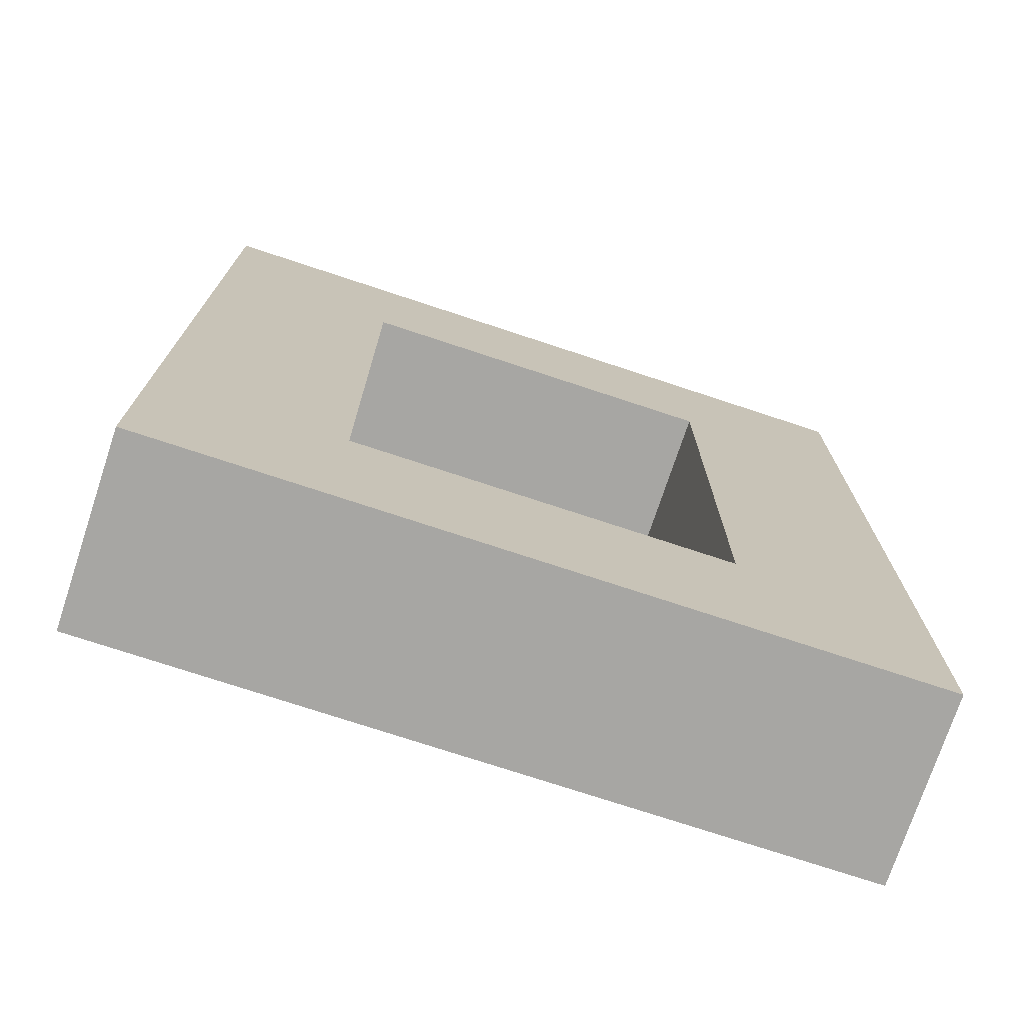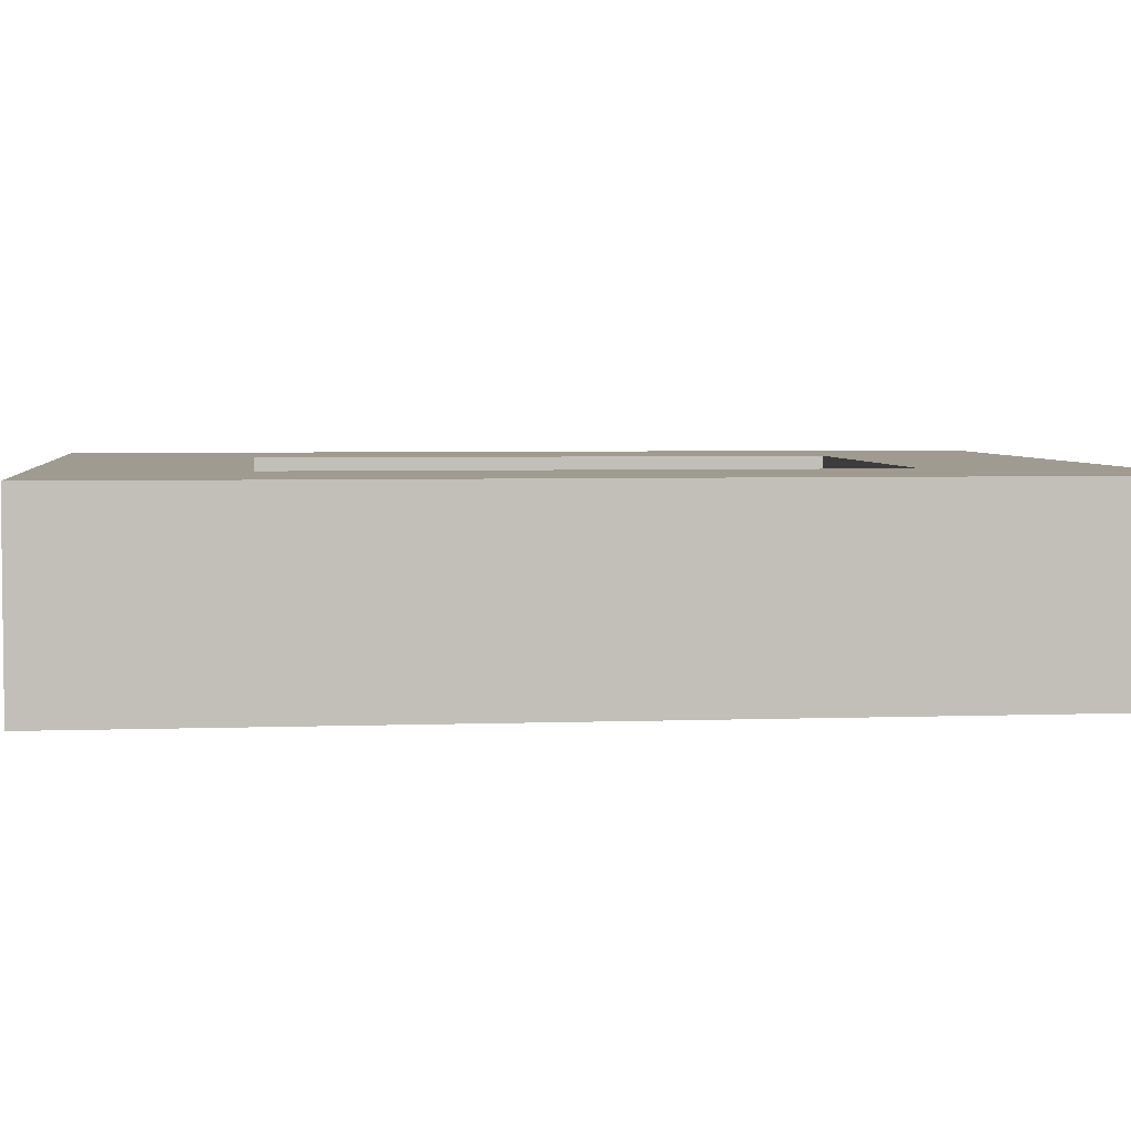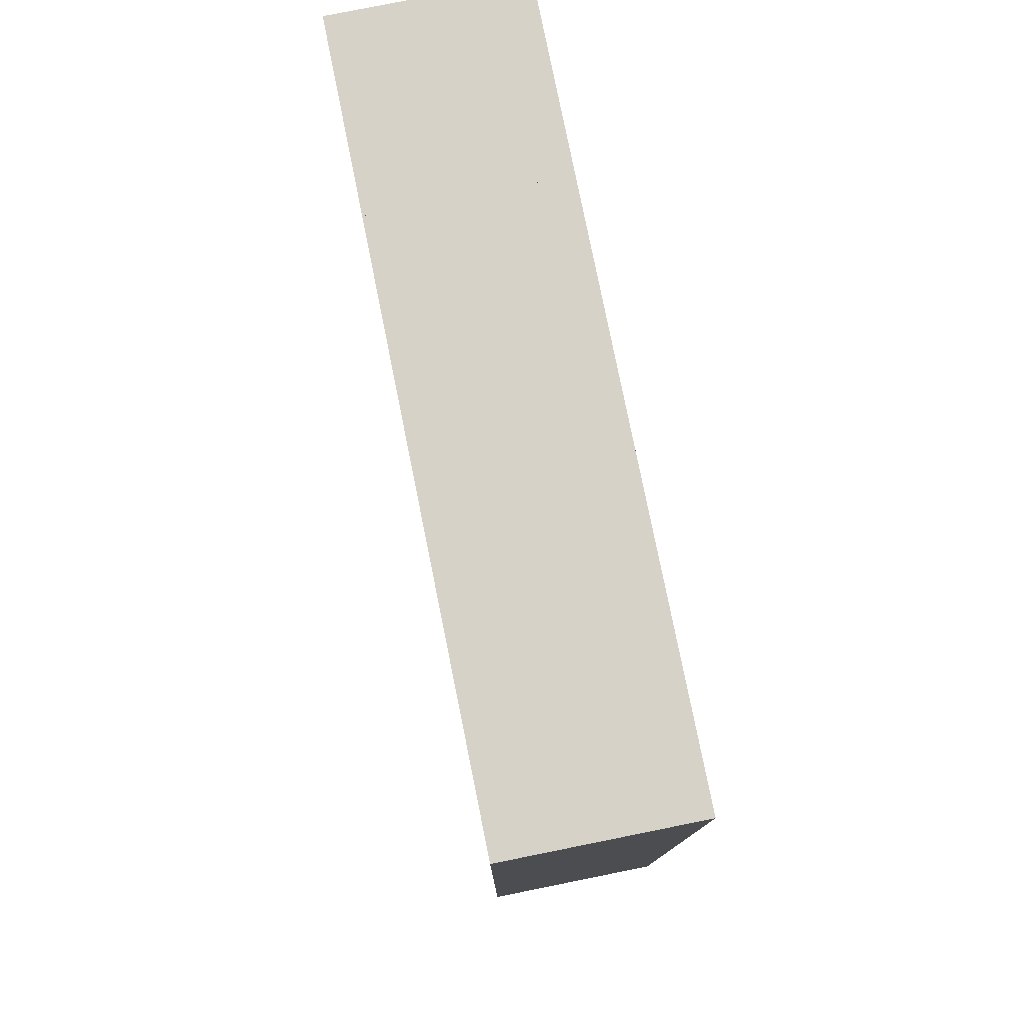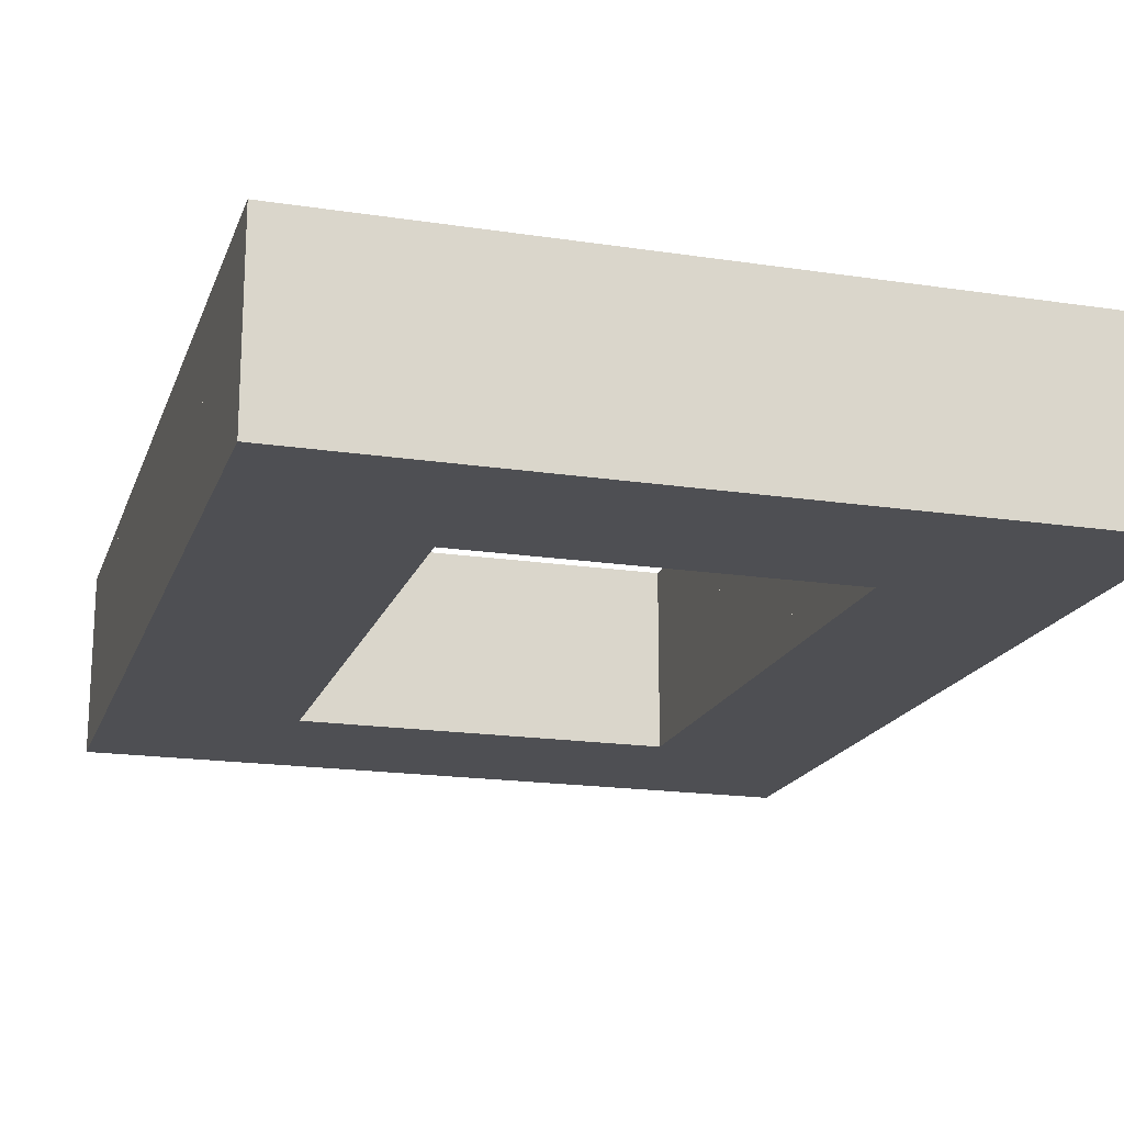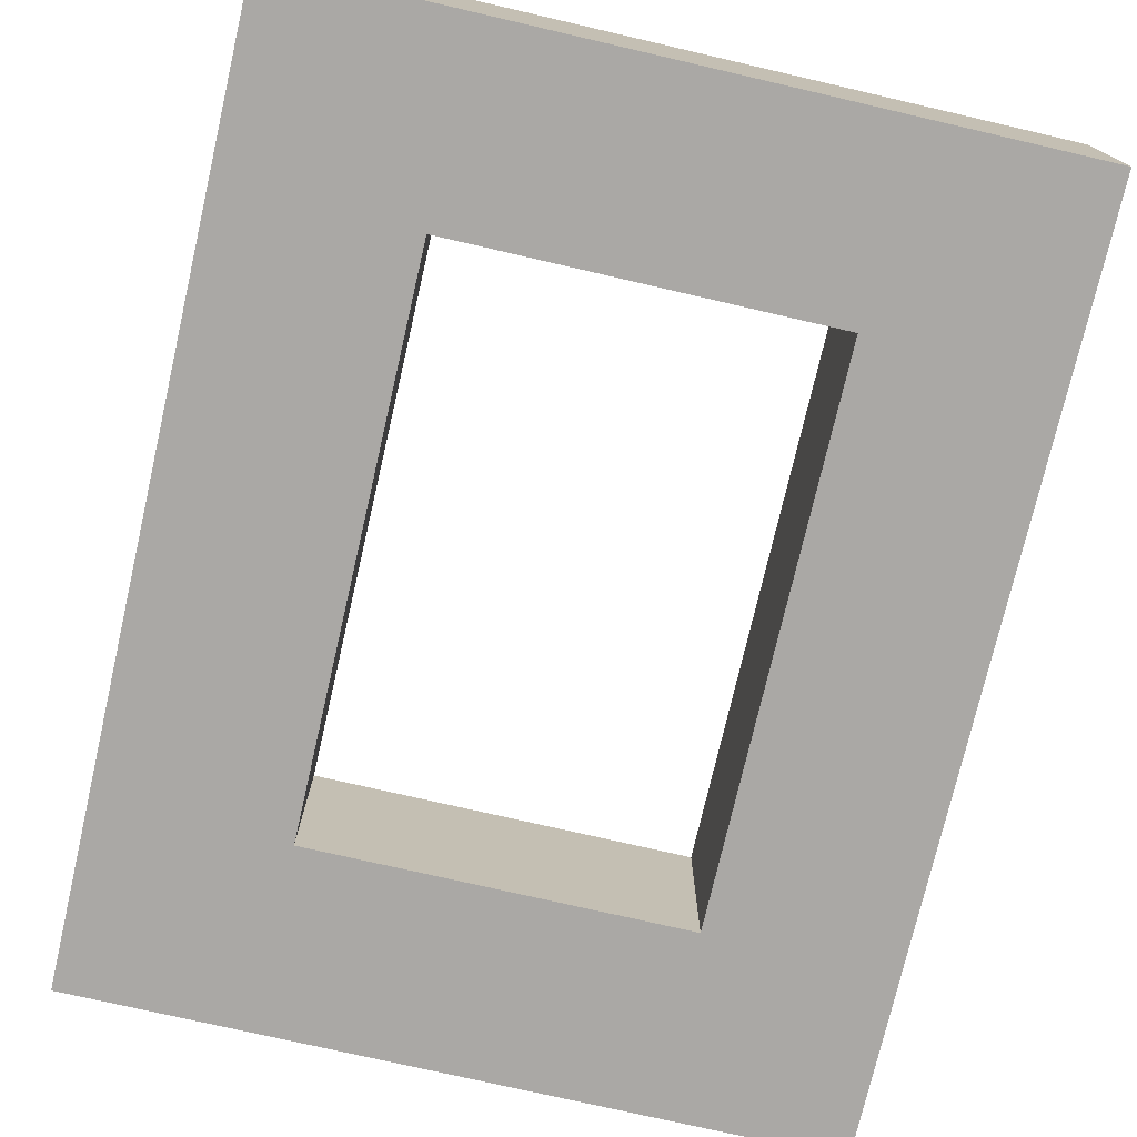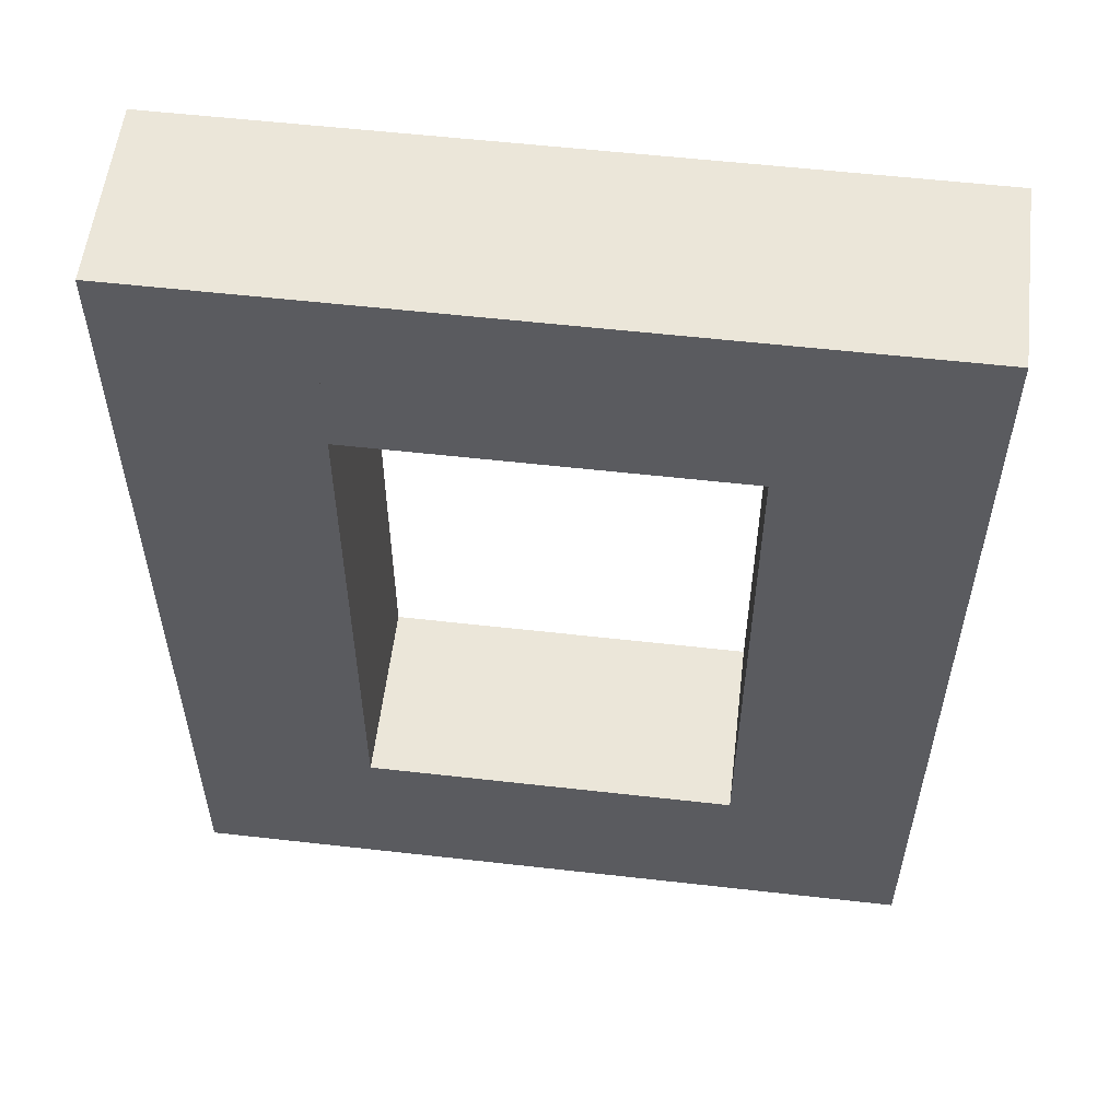
<metadata>
{"format":"obj","ext":"obj","renderer":"f3d","projection":"perspective","resolution":1024,"background":"white","views":[{"elev":-74.1,"azim":161.7,"up":"+Y"},{"elev":4.1,"azim":-96.9,"up":"+Z"},{"elev":78.6,"azim":78.6,"up":"+Y"},{"elev":-18.2,"azim":163.6,"up":"+Z"},{"elev":-75.1,"azim":-13.0,"up":"+Z"},{"elev":56.0,"azim":-173.2,"up":"+Y"}]}
</metadata>
<code>
o Cube.012
v 5 10 -1
v 5 8 -1
v 5 10 1
v 5 8 1
v 3 10 -1
v 3 8 -1
v 3 10 1
v 3 8 1
v 1 2 -1
v 1 0 -1
v 1 2 1
v 1 0 1
v -1 2 -1
v -1 0 -1
v -1 2 1
v -1 0 1
v 3 2 -1
v 3 0 -1
v 3 2 1
v 3 0 1
v 1 2 -1
v 1 0 -1
v 1 2 1
v 1 0 1
v 5 2 -1
v 5 0 -1
v 5 2 1
v 5 0 1
v 3 2 -1
v 3 0 -1
v 3 2 1
v 3 0 1
v -1 2 -1
v -1 0 -1
v -1 2 1
v -1 0 1
v -3 2 -1
v -3 0 -1
v -3 2 1
v -3 0 1
v -1 4 -1
v -1 2 -1
v -1 4 1
v -1 2 1
v -3 4 -1
v -3 2 -1
v -3 4 1
v -3 2 1
v -1 6 -1
v -1 4 -1
v -1 6 1
v -1 4 1
v -3 6 -1
v -3 4 -1
v -3 6 1
v -3 4 1
v 5 4 -1
v 5 2 -1
v 5 4 1
v 5 2 1
v 3 4 -1
v 3 2 -1
v 3 4 1
v 3 2 1
v 5 6 -1
v 5 4 -1
v 5 6 1
v 5 4 1
v 3 6 -1
v 3 4 -1
v 3 6 1
v 3 4 1
v 5 8 -1
v 5 6 -1
v 5 8 1
v 5 6 1
v 3 8 -1
v 3 6 -1
v 3 8 1
v 3 6 1
v -1 8 -1
v -1 6 -1
v -1 8 1
v -1 6 1
v -3 8 -1
v -3 6 -1
v -3 8 1
v -3 6 1
v 1 10 -1
v 1 8 -1
v 1 10 1
v 1 8 1
v -1 10 -1
v -1 8 -1
v -1 10 1
v -1 8 1
v 3 10 -1
v 3 8 -1
v 3 10 1
v 3 8 1
v 1 10 -1
v 1 8 -1
v 1 10 1
v 1 8 1
v -1 10 -1
v -1 8 -1
v -1 10 1
v -1 8 1
v -3 10 -1
v -3 8 -1
v -3 10 1
v -3 8 1
f 1 5 7 3
f 4 3 7 8
f 8 7 5 6
f 6 2 4 8
f 2 1 3 4
f 6 5 1 2
f 9 13 15 11
f 12 11 15 16
f 16 15 13 14
f 14 10 12 16
f 10 9 11 12
f 14 13 9 10
f 17 21 23 19
f 20 19 23 24
f 24 23 21 22
f 22 18 20 24
f 18 17 19 20
f 22 21 17 18
f 25 29 31 27
f 28 27 31 32
f 32 31 29 30
f 30 26 28 32
f 26 25 27 28
f 30 29 25 26
f 33 37 39 35
f 36 35 39 40
f 40 39 37 38
f 38 34 36 40
f 34 33 35 36
f 38 37 33 34
f 41 45 47 43
f 44 43 47 48
f 48 47 45 46
f 46 42 44 48
f 42 41 43 44
f 46 45 41 42
f 49 53 55 51
f 52 51 55 56
f 56 55 53 54
f 54 50 52 56
f 50 49 51 52
f 54 53 49 50
f 57 61 63 59
f 60 59 63 64
f 64 63 61 62
f 62 58 60 64
f 58 57 59 60
f 62 61 57 58
f 65 69 71 67
f 68 67 71 72
f 72 71 69 70
f 70 66 68 72
f 66 65 67 68
f 70 69 65 66
f 73 77 79 75
f 76 75 79 80
f 80 79 77 78
f 78 74 76 80
f 74 73 75 76
f 78 77 73 74
f 81 85 87 83
f 84 83 87 88
f 88 87 85 86
f 86 82 84 88
f 82 81 83 84
f 86 85 81 82
f 89 93 95 91
f 92 91 95 96
f 96 95 93 94
f 94 90 92 96
f 90 89 91 92
f 94 93 89 90
f 97 101 103 99
f 100 99 103 104
f 104 103 101 102
f 102 98 100 104
f 98 97 99 100
f 102 101 97 98
f 105 109 111 107
f 108 107 111 112
f 112 111 109 110
f 110 106 108 112
f 106 105 107 108
f 110 109 105 106

</code>
